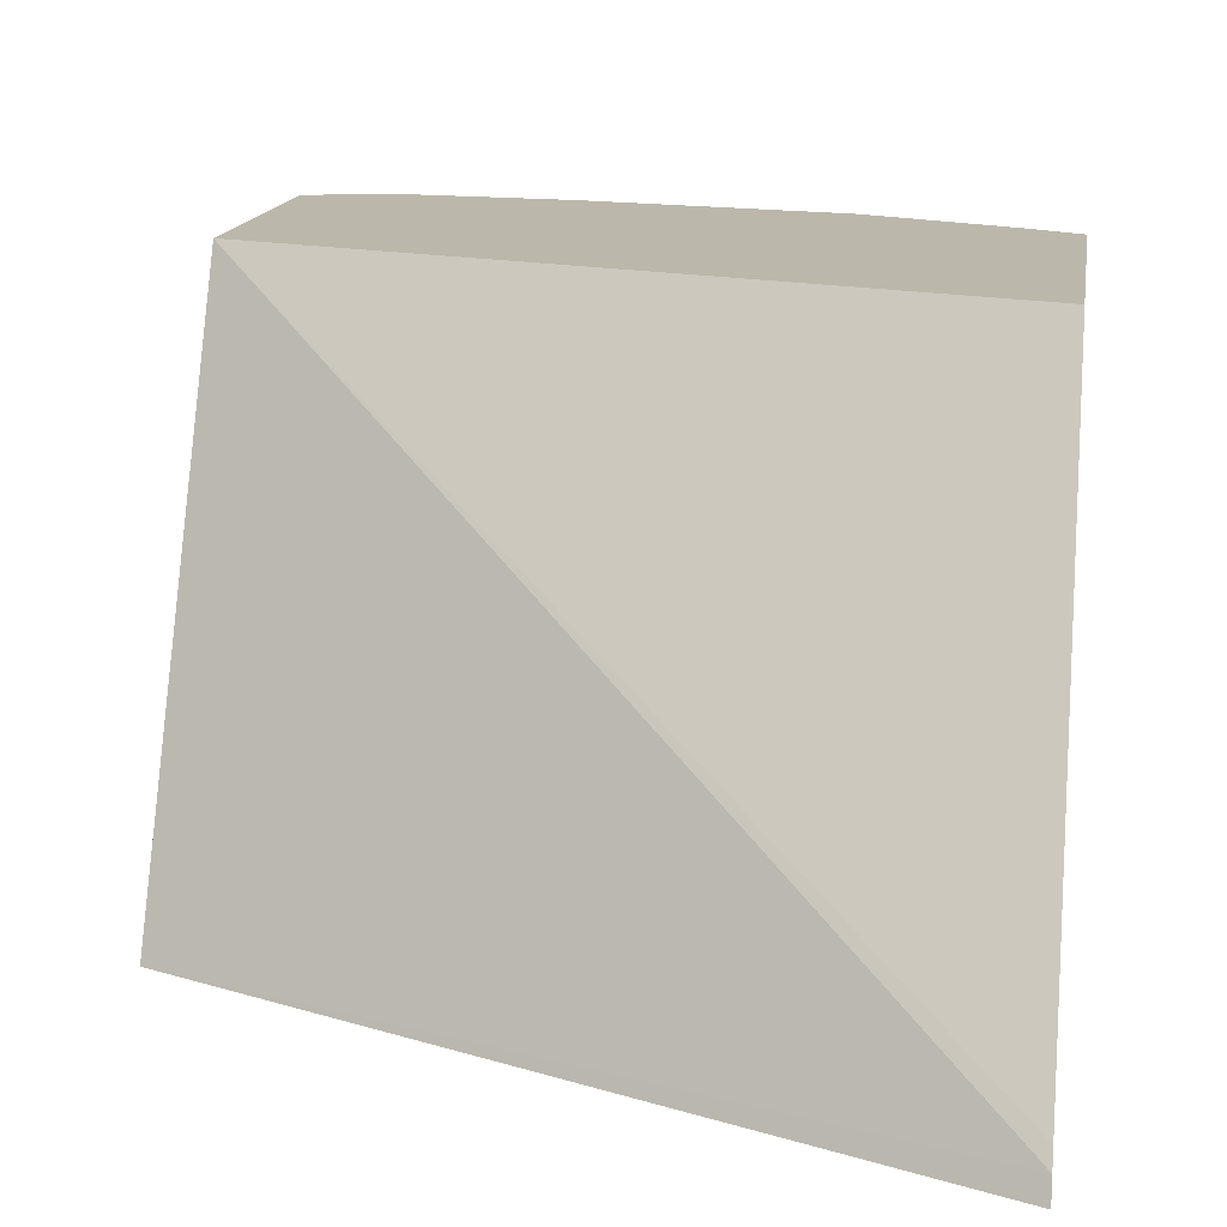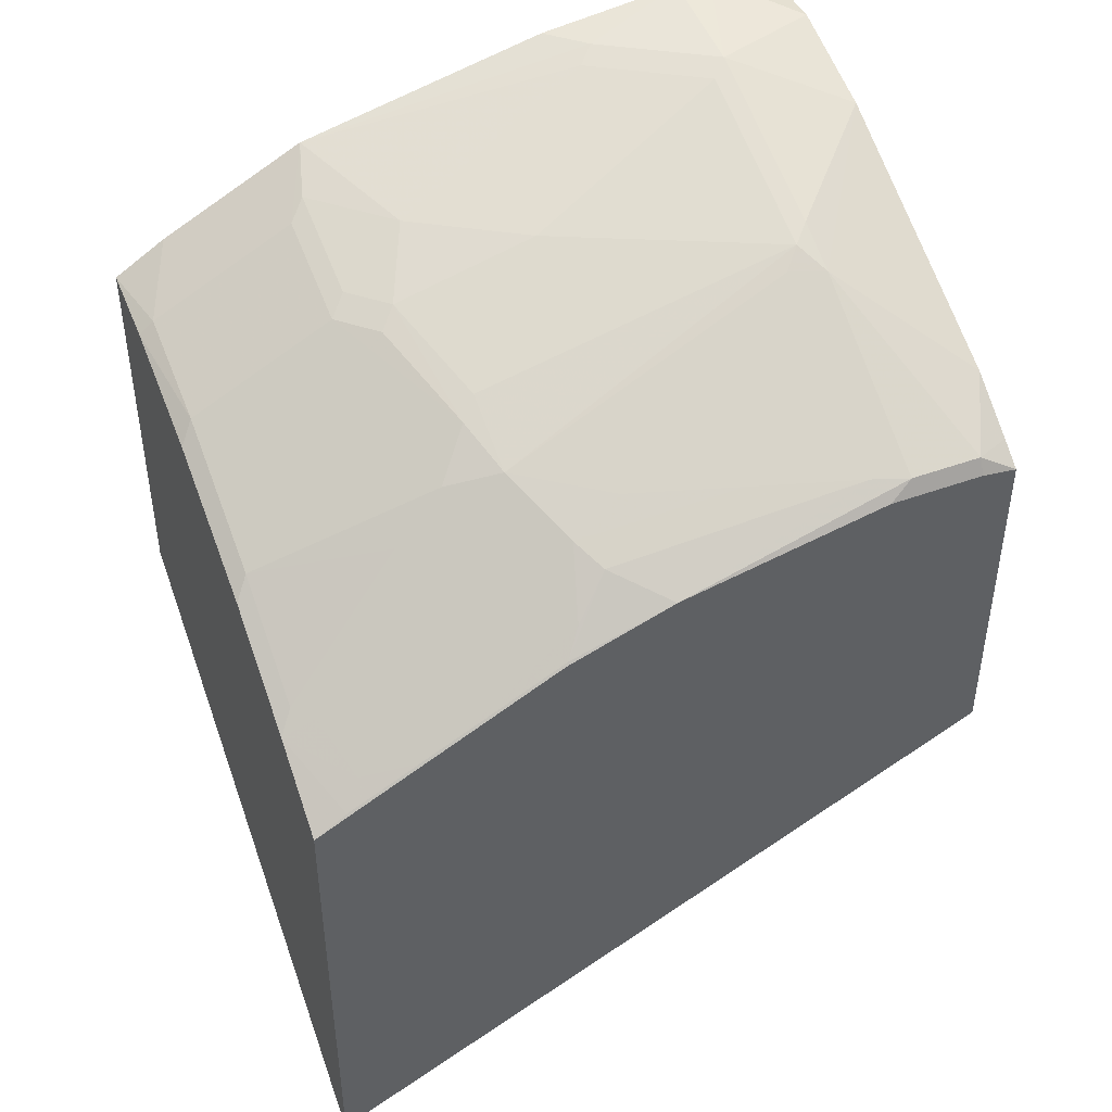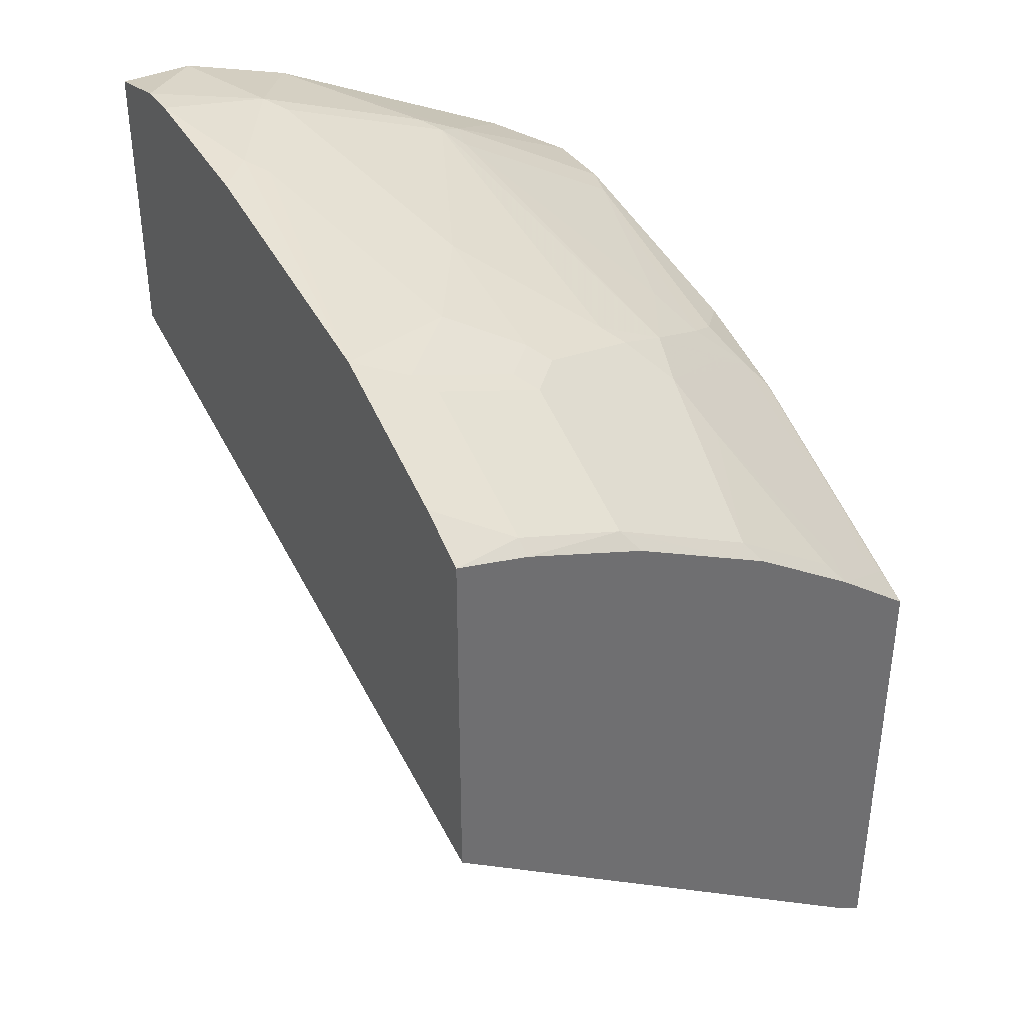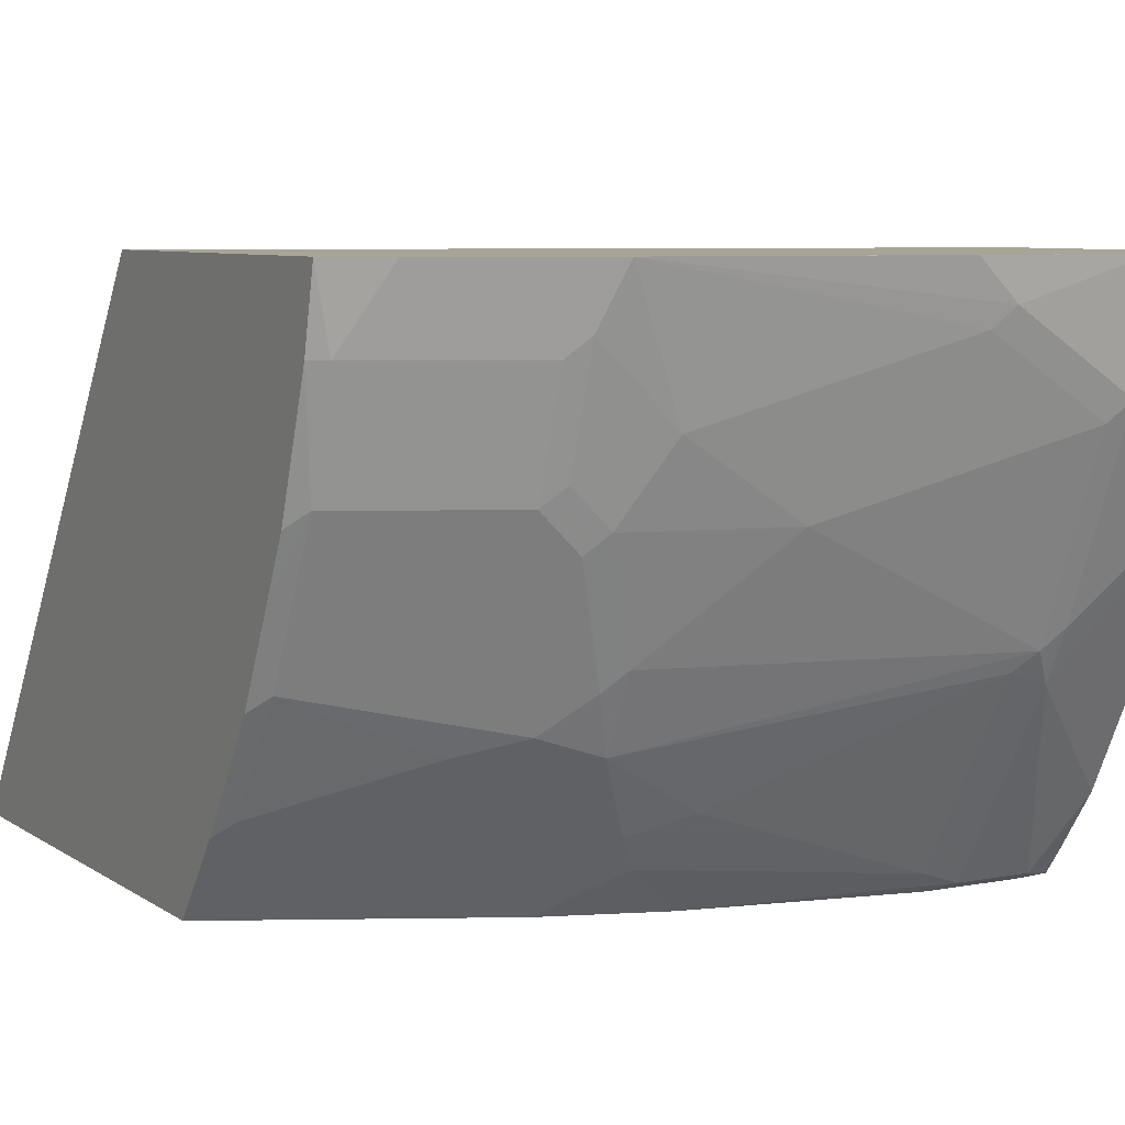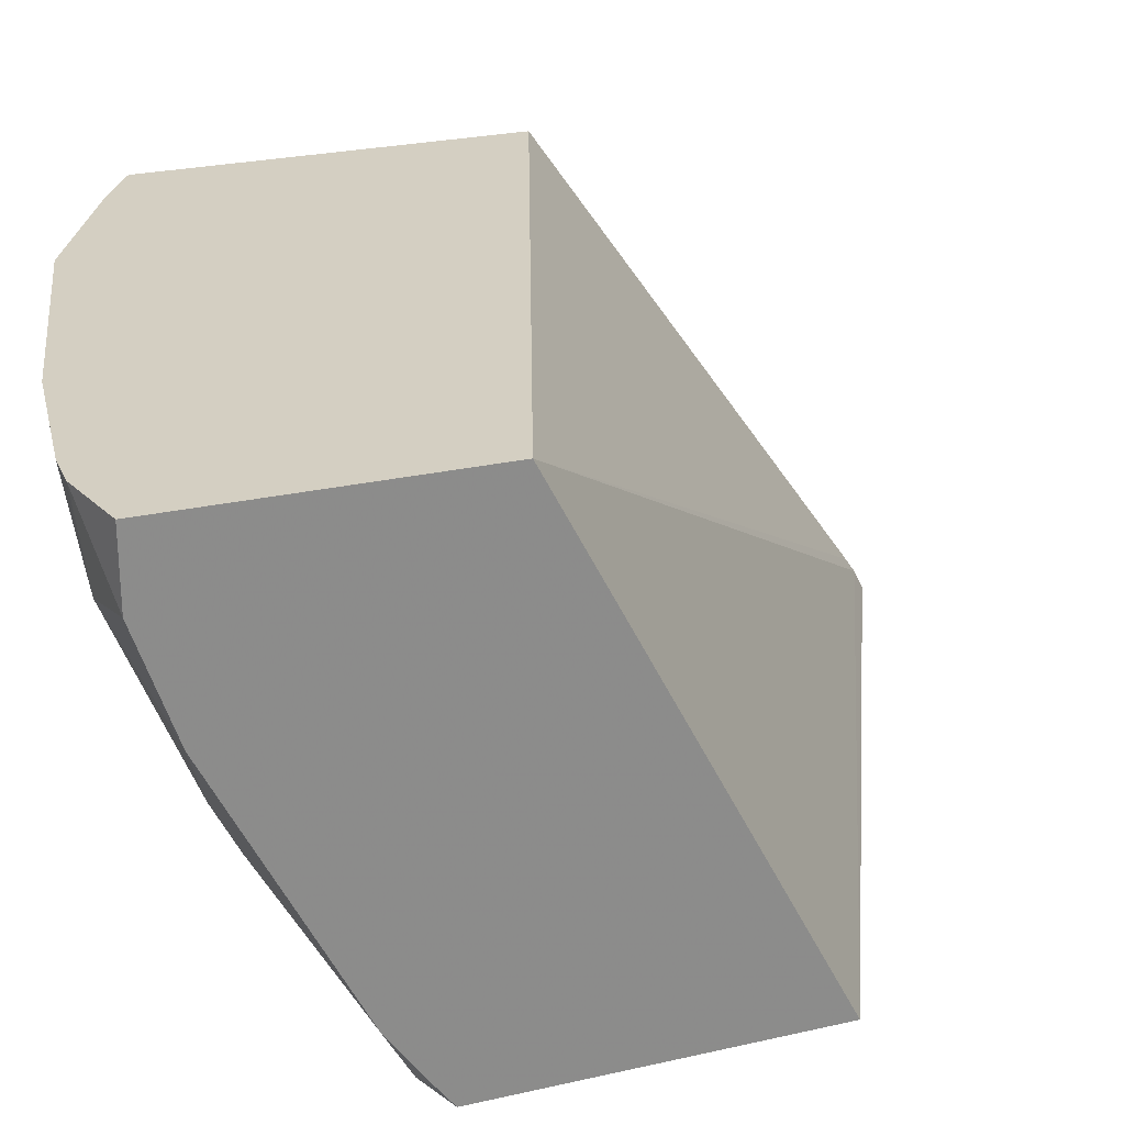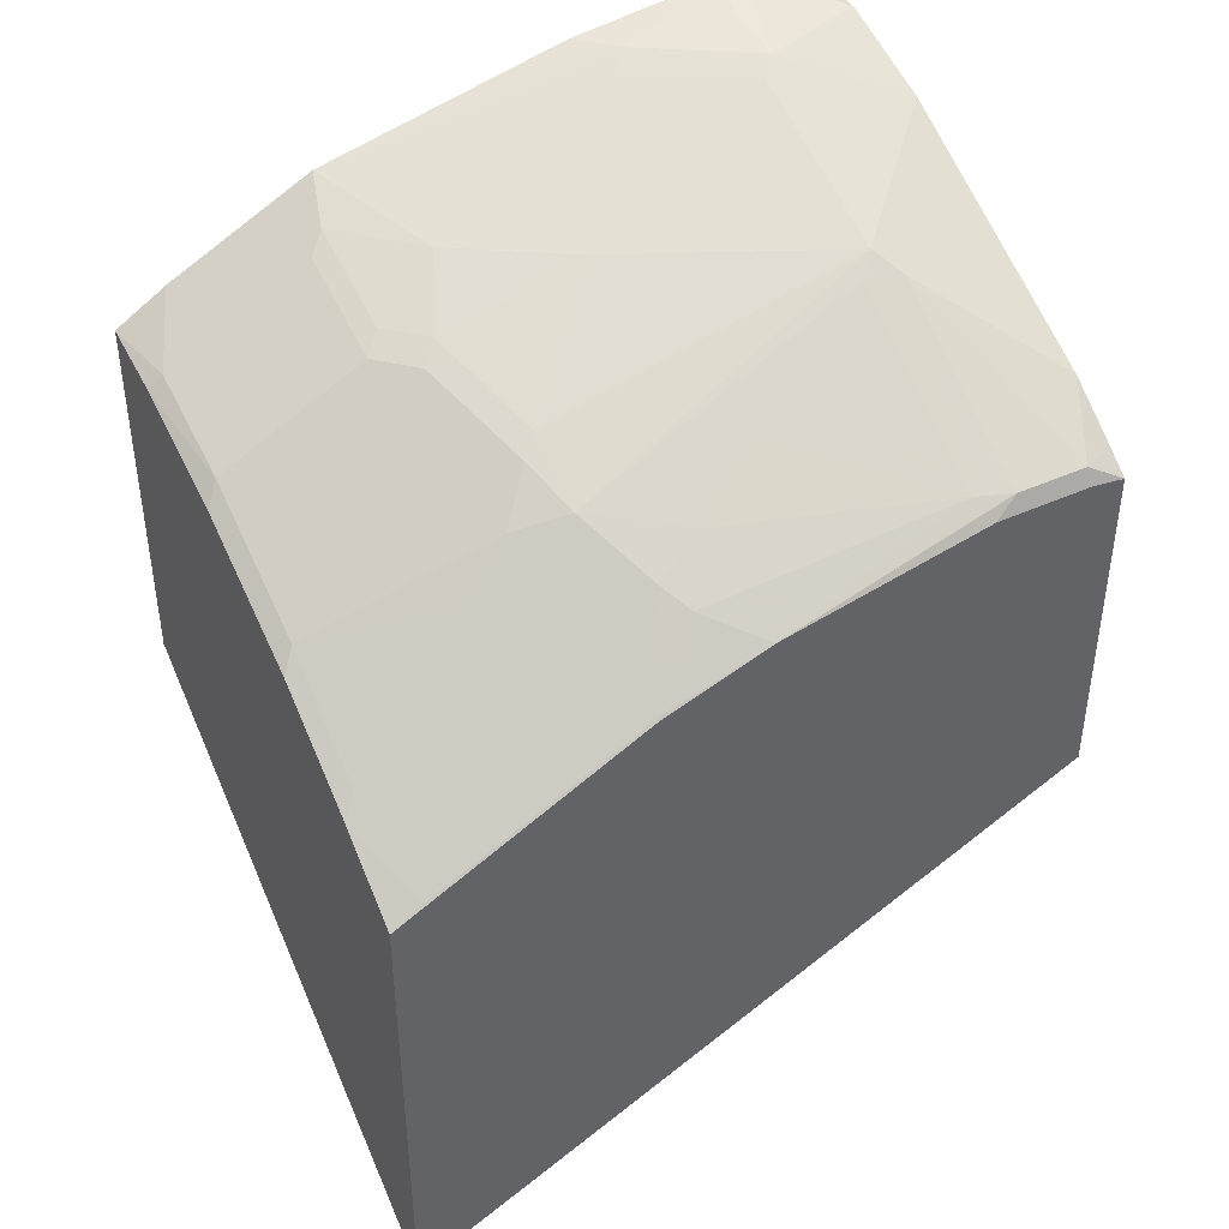
<metadata>
{"format":"obj","ext":"obj","renderer":"f3d","projection":"perspective","resolution":1024,"background":"white","views":[{"elev":14.5,"azim":-171.5,"up":"+Y"},{"elev":44.3,"azim":-23.3,"up":"+Z"},{"elev":37.9,"azim":-120.5,"up":"+Z"},{"elev":7.0,"azim":-29.1,"up":"+Y"},{"elev":25.8,"azim":70.0,"up":"+Y"},{"elev":42.2,"azim":-28.7,"up":"+Z"}]}
</metadata>
<code>
v -0.0001566 -0.06363 0.8488
v -0.04245 -0.06363 0.8594
v -0.0001566 -0.06366 0.8488
v -0.0001566 -0.06363 0.679
v -0.06369 -0.06363 0.8594
v -0.06369 -0.1273 0.8487
v -0.0001566 -0.1061 0.8487
v -0.0001566 -0.3725 0.5191
v -0.412 -0.3607 0.3292
v -0.412 -0.3519 0.3351
v -0.412 -0.06366 0.5357
v -0.412 -0.06363 0.5362
v -0.1486 -0.06363 0.8487
v -0.1486 -0.06366 0.8487
v -0.1273 -0.08489 0.8487
v -0.0743 -0.1379 0.8434
v -0.06369 -0.2334 0.8063
v -0.0001566 -0.1698 0.8275
v -0.412 -0.3725 0.3233
v -0.0001566 -0.3725 0.7161
v -0.412 -0.06363 0.7537
v -0.297 -0.06363 0.8143
v -0.138 -0.09551 0.8434
v -0.2016 -0.1804 0.801
v -0.1592 -0.2016 0.801
v -0.0743 -0.244 0.801
v -0.06369 -0.2617 0.7922
v -0.0001566 -0.2971 0.7639
v -0.412 -0.3725 0.5989
v -0.0001566 -0.3581 0.7267
v -0.02124 -0.3678 0.7285
v -0.02124 -0.3725 0.719
v -0.412 -0.08489 0.7488
v -0.4031 -0.1061 0.7506
v -0.382 -0.06363 0.7718
v -0.2971 -0.06363 0.8143
v -0.3076 -0.09551 0.801
v -0.2652 -0.1379 0.801
v -0.2864 -0.1804 0.7798
v -0.2652 -0.244 0.7585
v -0.0849 -0.2546 0.793
v -0.2652 -0.2864 0.7373
v -0.0849 -0.3607 0.7294
v -0.06369 -0.3678 0.7285
v -0.0001566 -0.3255 0.7497
v -0.3937 -0.3725 0.6082
v -0.3925 -0.3713 0.61
v -0.412 -0.3271 0.6334
v -0.07792 -0.3725 0.719
v -0.412 -0.1061 0.7439
v -0.3183 -0.1061 0.793
v -0.3501 -0.09551 0.7798
v -0.4031 -0.1698 0.7294
v -0.3076 -0.1592 0.7798
v -0.3183 -0.1698 0.7718
v -0.297 -0.191 0.7718
v -0.2758 -0.2546 0.7506
v -0.1273 -0.2758 0.7718
v -0.297 -0.2758 0.7294
v -0.2652 -0.3289 0.7055
v -0.2546 -0.3607 0.6869
v -0.244 -0.3289 0.7161
v -0.2122 -0.3183 0.7294
v -0.1698 -0.2971 0.7506
v -0.1486 -0.3395 0.7294
v -0.2334 -0.3466 0.7073
v -0.2028 -0.3725 0.694
v -0.3501 -0.3713 0.6313
v -0.2664 -0.3725 0.6719
v -0.3819 -0.3607 0.6233
v -0.3925 -0.3289 0.6419
v -0.3289 -0.2864 0.7055
v -0.4031 -0.3183 0.6445
v -0.412 -0.2635 0.6759
v -0.412 -0.1786 0.7183
v -0.412 -0.2122 0.7015
v -0.412 -0.2458 0.6847
v -0.4031 -0.2546 0.6869
v -0.3819 -0.191 0.7294
v -0.3183 -0.2122 0.7506
v -0.3183 -0.2546 0.7294
v -0.297 -0.3607 0.6657
v -0.3289 -0.3713 0.6419
v -0.2652 -0.3713 0.6737
f 41 42 58
f 42 59 60
f 42 60 61
f 42 61 62
f 42 62 63
f 42 64 58
f 46 68 47
f 43 65 62
f 43 62 66
f 43 66 67
f 43 67 44
f 43 58 64
f 43 64 65
f 44 67 49
f 41 58 43
f 42 57 59
f 40 57 42
f 31 44 49
f 39 56 57
f 30 45 31
f 46 69 68
f 31 49 32
f 33 50 34
f 34 51 52
f 34 52 36
f 34 36 35
f 34 50 53
f 39 57 40
f 34 53 55
f 36 52 51
f 36 51 37
f 37 51 55
f 37 55 54
f 37 54 38
f 38 54 39
f 39 54 55
f 39 55 56
f 34 55 51
f 47 68 70
f 59 72 61
f 48 70 71
f 61 84 66
f 61 66 62
f 61 72 82
f 62 65 63
f 63 65 64
f 66 84 67
f 67 84 69
f 68 82 70
f 68 69 83
f 69 84 83
f 70 82 72
f 70 72 71
f 72 78 73
f 74 78 77
f 78 81 79
f 29 47 48
f 79 81 80
f 61 83 84
f 47 70 48
f 61 68 83
f 59 80 81
f 48 71 72
f 48 72 73
f 48 73 78
f 48 78 74
f 50 75 53
f 53 75 76
f 53 76 77
f 53 77 78
f 53 78 79
f 53 79 80
f 53 80 55
f 55 80 57
f 55 57 56
f 57 80 59
f 59 81 78
f 59 78 72
f 59 61 60
f 61 82 68
f 29 46 47
f 42 63 64
f 27 31 45
f 4 9 10
f 4 10 11
f 4 11 12
f 5 13 14
f 5 14 15
f 5 15 6
f 6 15 23
f 6 23 16
f 6 16 17
f 6 17 18
f 6 18 7
f 8 19 9
f 8 20 32
f 8 32 49
f 8 49 67
f 8 67 69
f 8 69 46
f 4 8 9
f 8 46 29
f 2 7 3
f 2 5 6
f 27 45 28
f 1 2 3
f 1 3 7
f 1 7 18
f 1 18 28
f 1 28 45
f 1 30 20
f 1 20 8
f 1 8 4
f 1 4 12
f 1 12 21
f 1 21 35
f 1 35 36
f 1 36 22
f 1 22 13
f 1 13 5
f 1 5 2
f 2 6 7
f 8 29 19
f 1 45 30
f 9 29 48
f 20 31 32
f 21 33 34
f 21 34 35
f 22 36 37
f 22 37 38
f 22 38 23
f 23 38 24
f 24 38 39
f 24 39 40
f 24 40 25
f 25 40 26
f 26 41 27
f 26 40 42
f 27 41 43
f 27 43 44
f 9 19 29
f 27 44 31
f 20 30 31
f 18 27 28
f 26 42 41
f 17 26 27
f 17 27 18
f 9 48 74
f 9 77 76
f 9 75 50
f 9 50 33
f 9 33 21
f 9 21 12
f 9 12 11
f 9 76 75
f 13 22 14
f 16 26 17
f 9 11 10
f 16 25 26
f 16 24 25
f 9 74 77
f 16 23 24
f 15 22 23
f 14 22 15

</code>
